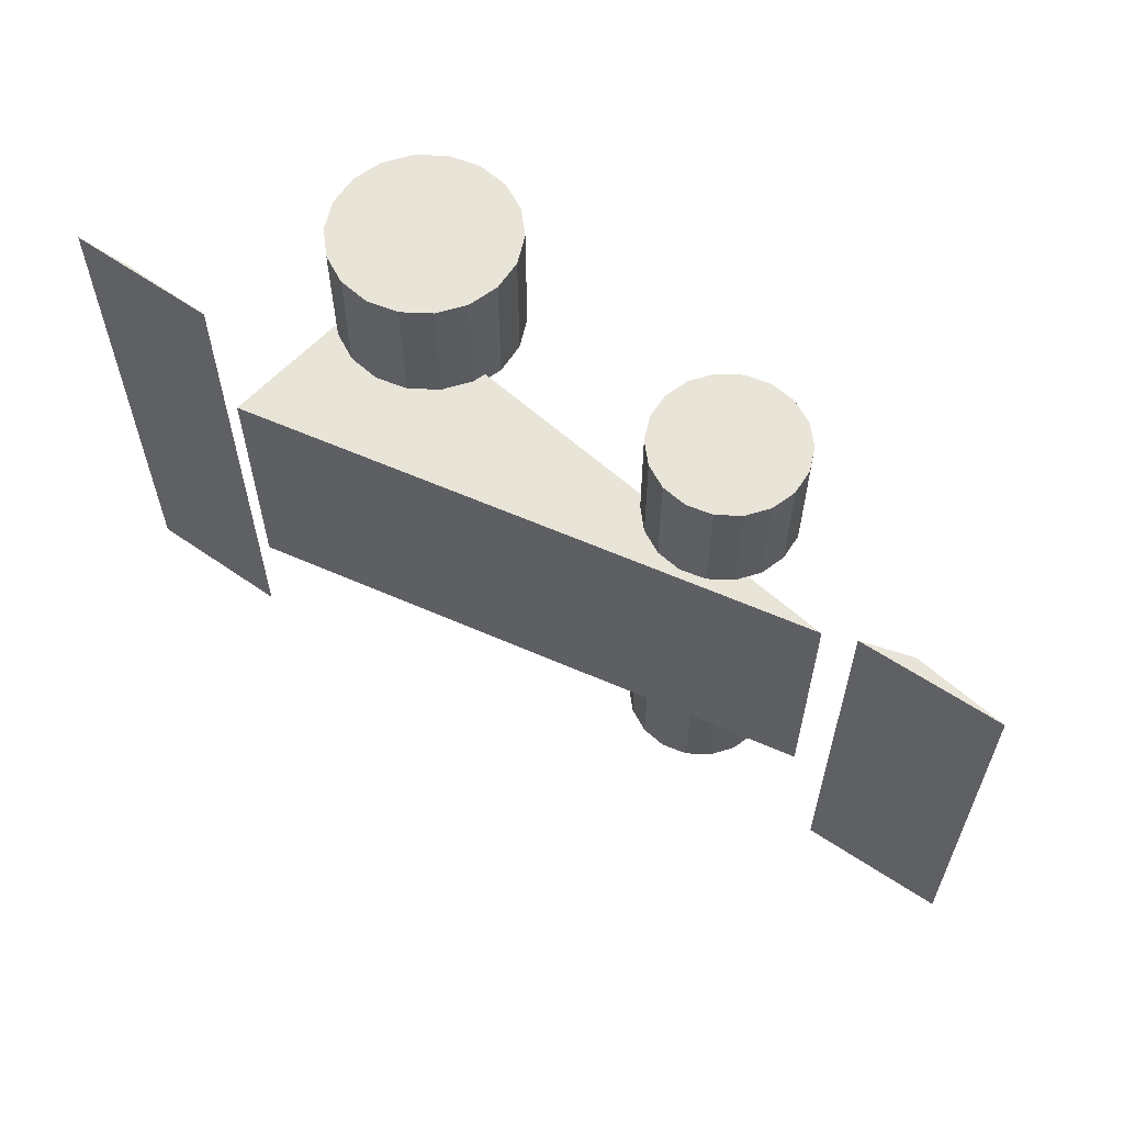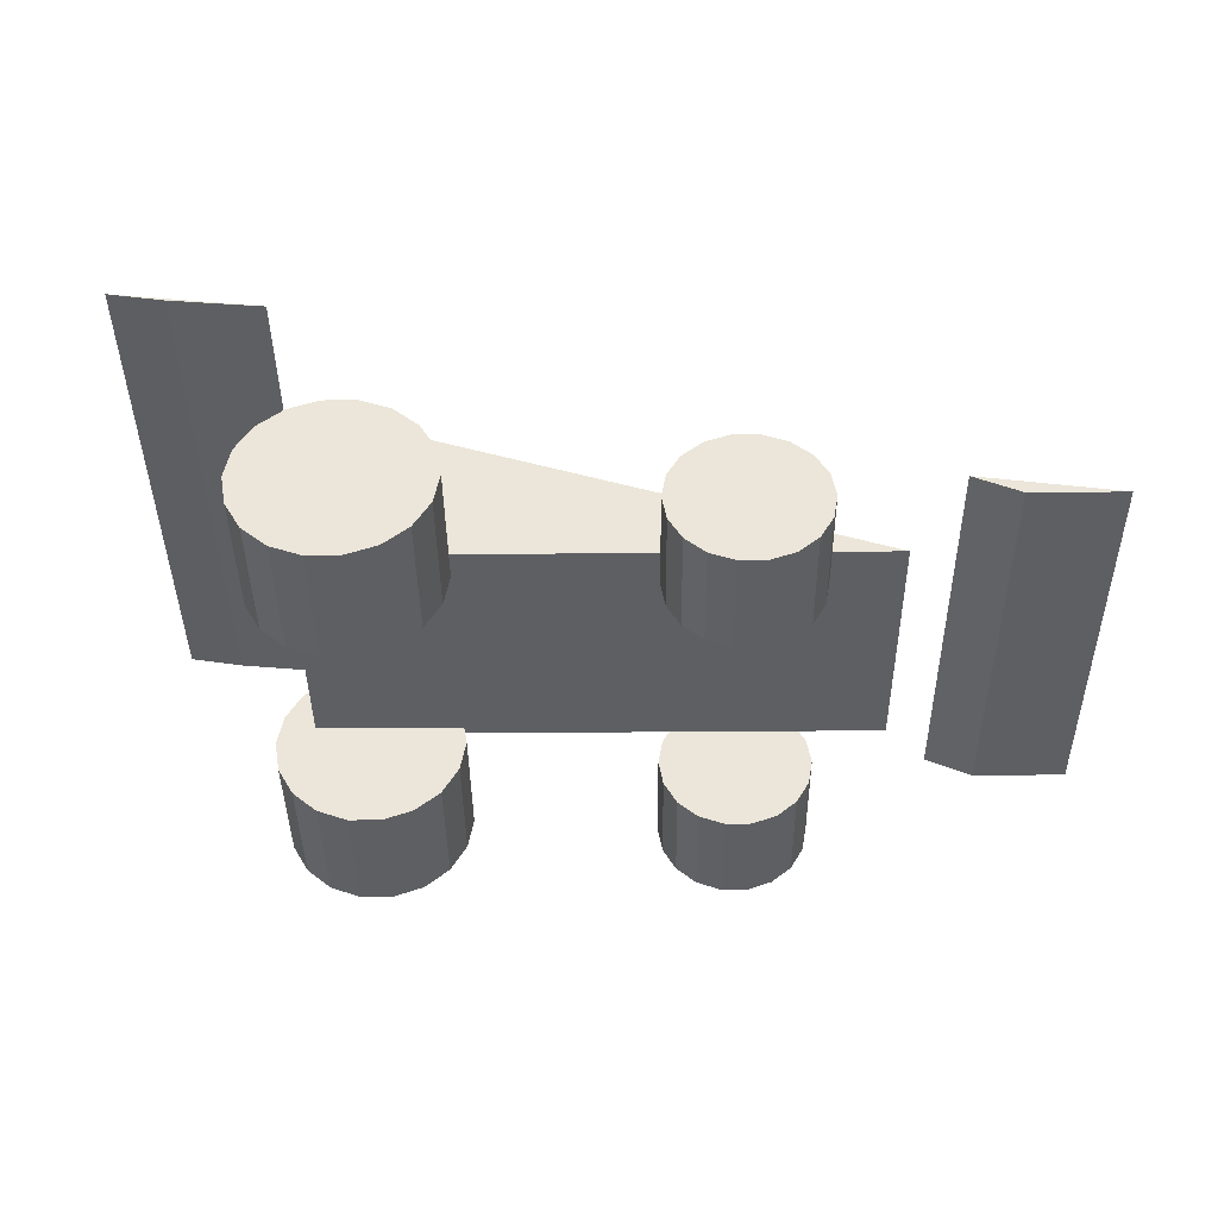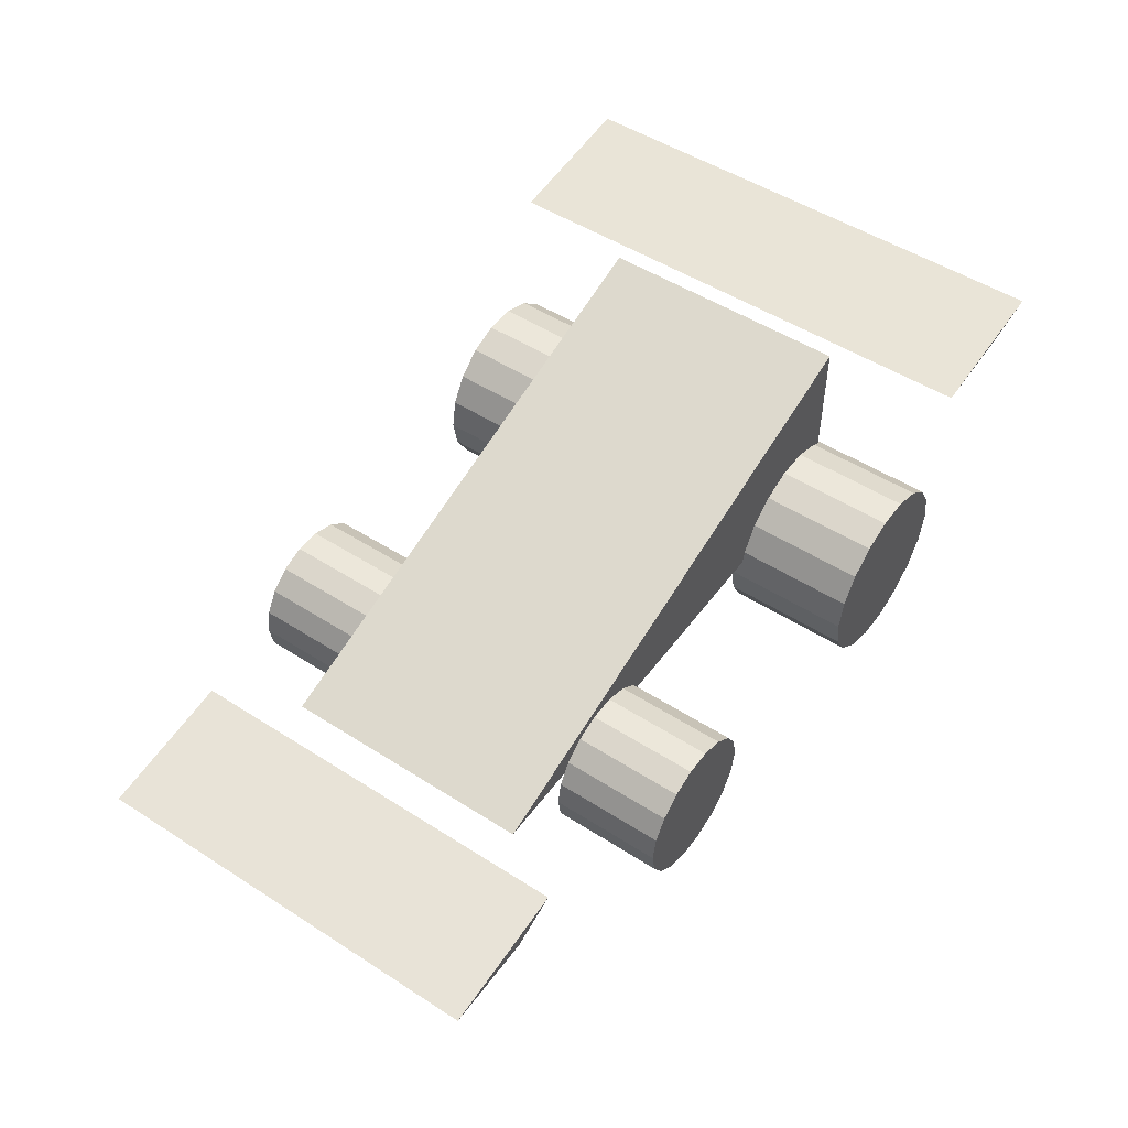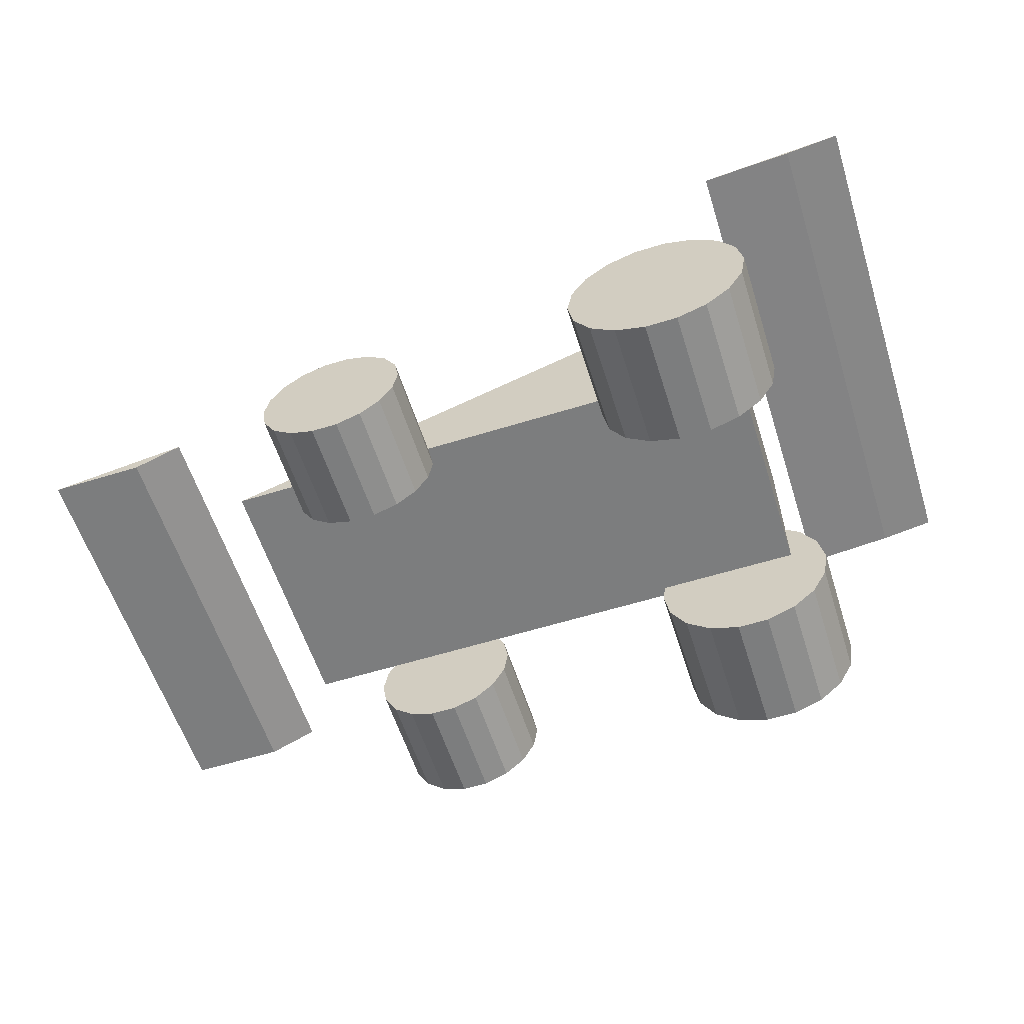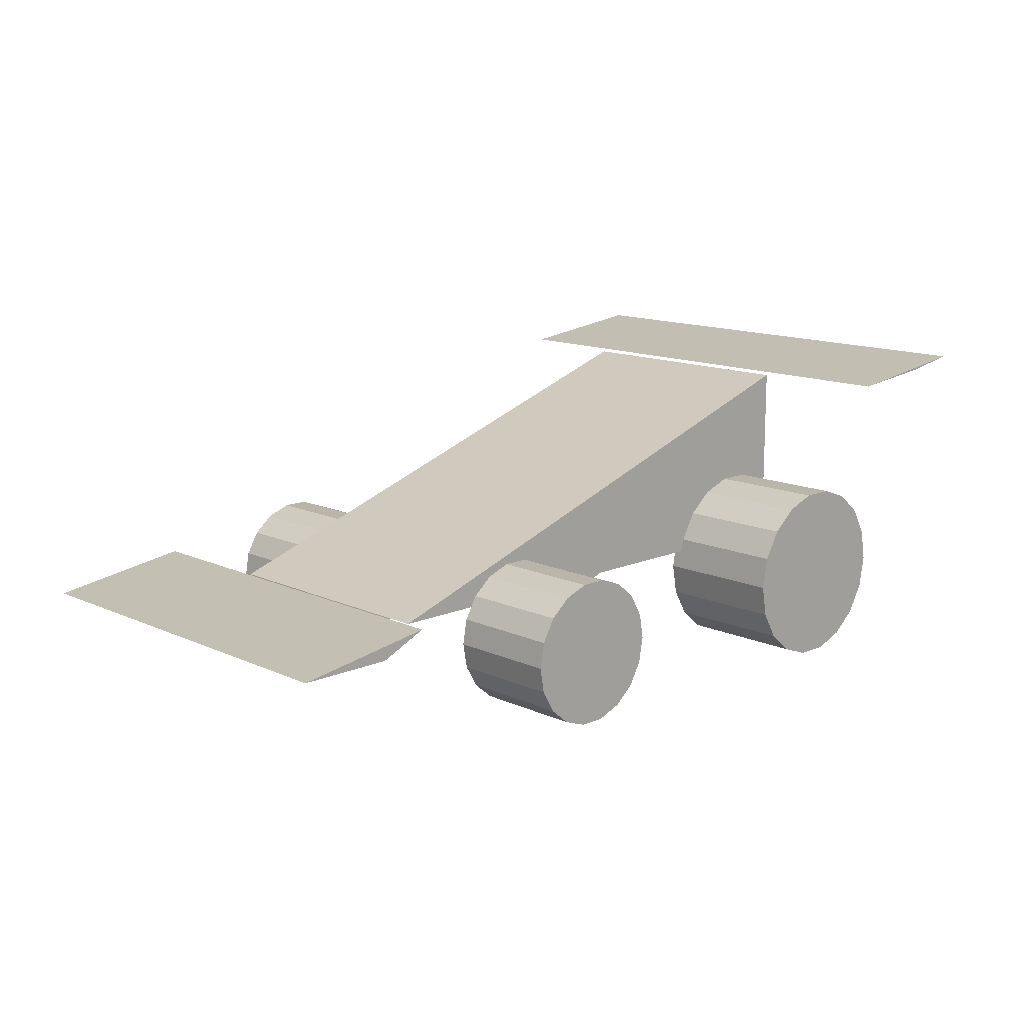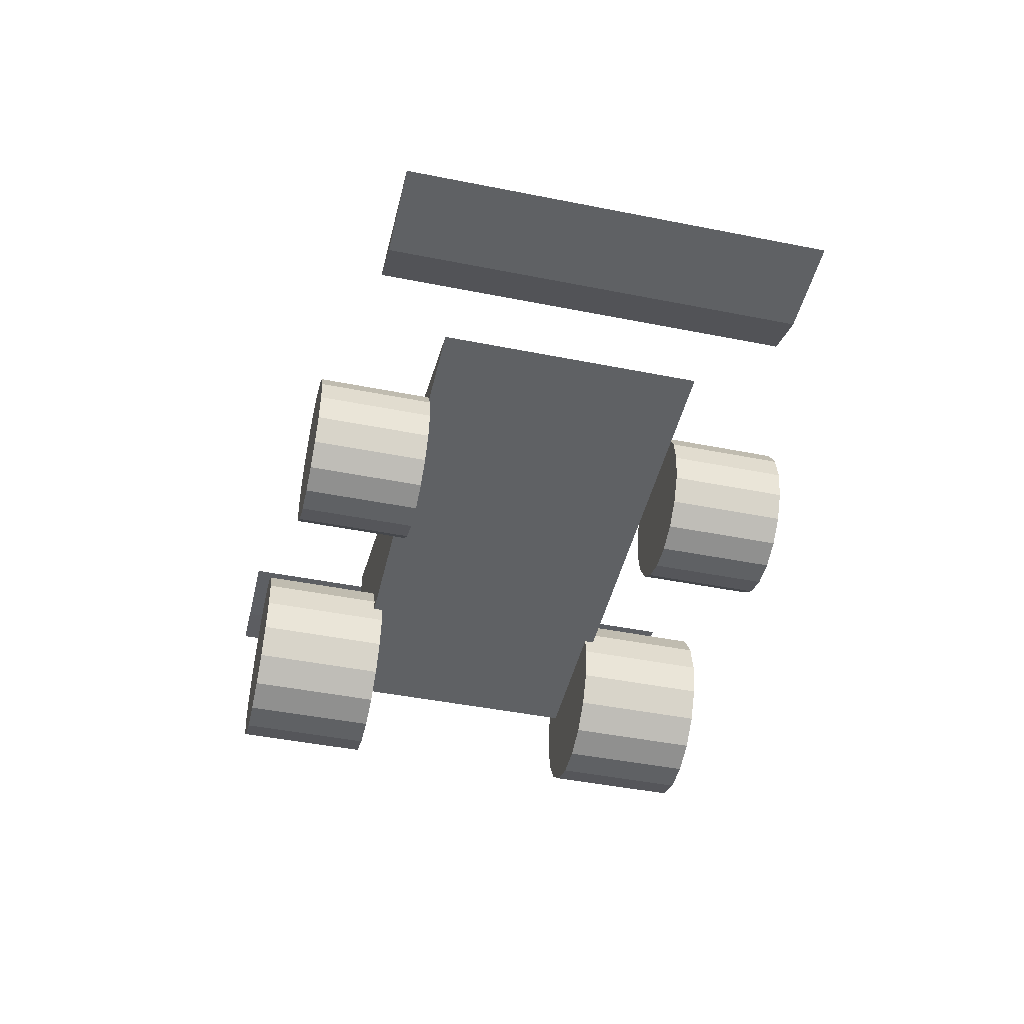
<metadata>
{"format":"obj","ext":"obj","renderer":"f3d","projection":"perspective","resolution":1024,"background":"white","views":[{"elev":60.1,"azim":-137.4,"up":"+Z"},{"elev":-40.9,"azim":-179.4,"up":"+Y"},{"elev":50.3,"azim":-54.9,"up":"+Y"},{"elev":-59.0,"azim":17.7,"up":"+Y"},{"elev":13.4,"azim":-44.1,"up":"+Y"},{"elev":-45.6,"azim":-102.9,"up":"+Y"}]}
</metadata>
<code>
g default
v -0.8 -0.2 -1.3
v -0.8241 -0.06319 -1.3
v -0.8 -0.2 -0.7
v -0.8241 -0.06319 -0.7
v -0.8936 0.05711 -1.3
v -0.8936 0.05711 -0.7
v -1 0.1464 -1.3
v -1 0.1464 -0.7
v -1.131 0.1939 -1.3
v -1.131 0.1939 -0.7
v -1.269 0.1939 -0.7
v -1.269 0.1939 -1.3
v -1.4 0.1464 -1.3
v -1.4 0.1464 -0.7
v -1.506 0.05711 -1.3
v -1.506 0.05711 -0.7
v -1.576 -0.06319 -1.3
v -1.576 -0.06319 -0.7
v -1.6 -0.2 -1.3
v -1.6 -0.2 -0.7
v -1.576 -0.3368 -1.3
v -1.576 -0.3368 -0.7
v -1.506 -0.4571 -1.3
v -1.506 -0.4571 -0.7
v -1.4 -0.5464 -0.7
v -1.4 -0.5464 -1.3
v -1.269 -0.5939 -1.3
v -1.269 -0.5939 -0.7
v -1.131 -0.5939 -1.3
v -1.131 -0.5939 -0.7
v -1 -0.5464 -1.3
v -1 -0.5464 -0.7
v -0.8936 -0.4571 -1.3
v -0.8936 -0.4571 -0.7
v -0.8241 -0.3368 -1.3
v -0.8241 -0.3368 -0.7
v 1.2 -0.1 -1.35
v 1.17 0.07101 -1.35
v 1.2 -0.1 -0.65
v 1.17 0.07101 -0.65
v 1.083 0.2214 -1.35
v 1.083 0.2214 -0.65
v 0.95 0.333 -1.35
v 0.95 0.333 -0.65
v 0.7868 0.3924 -1.35
v 0.7868 0.3924 -0.65
v 0.6132 0.3924 -1.35
v 0.6132 0.3924 -0.65
v 0.45 0.333 -1.35
v 0.45 0.333 -0.65
v 0.317 0.2214 -1.35
v 0.317 0.2214 -0.65
v 0.2302 0.07101 -1.35
v 0.2302 0.07101 -0.65
v 0.2 -0.1 -1.35
v 0.2 -0.1 -0.65
v 0.2302 -0.271 -1.35
v 0.2302 -0.271 -0.65
v 0.317 -0.4214 -1.35
v 0.317 -0.4214 -0.65
v 0.45 -0.533 -1.35
v 0.45 -0.533 -0.65
v 0.6132 -0.5924 -1.35
v 0.6132 -0.5924 -0.65
v 0.7868 -0.5924 -0.65
v 0.7868 -0.5924 -1.35
v 0.95 -0.533 -1.35
v 0.95 -0.533 -0.65
v 1.083 -0.4214 -1.35
v 1.083 -0.4214 -0.65
v 1.17 -0.271 -0.65
v 1.17 -0.271 -1.35
v -0.8 -0.2 0.7
v -0.8241 -0.06319 0.7
v -0.8 -0.2 1.3
v -0.8241 -0.06319 1.3
v -0.8936 0.05711 0.7
v -0.8936 0.05711 1.3
v -1 0.1464 0.7
v -1 0.1464 1.3
v -1.131 0.1939 0.7
v -1.131 0.1939 1.3
v -1.269 0.1939 1.3
v -1.269 0.1939 0.7
v -1.4 0.1464 0.7
v -1.4 0.1464 1.3
v -1.506 0.05711 0.7
v -1.506 0.05711 1.3
v -1.576 -0.06319 0.7
v -1.576 -0.06319 1.3
v -1.6 -0.2 0.7
v -1.6 -0.2 1.3
v -1.576 -0.3368 0.7
v -1.576 -0.3368 1.3
v -1.506 -0.4571 0.7
v -1.506 -0.4571 1.3
v -1.4 -0.5464 1.3
v -1.4 -0.5464 0.7
v -1.269 -0.5939 0.7
v -1.269 -0.5939 1.3
v -1.131 -0.5939 0.7
v -1.131 -0.5939 1.3
v -1 -0.5464 0.7
v -1 -0.5464 1.3
v -0.8936 -0.4571 0.7
v -0.8936 -0.4571 1.3
v -0.8241 -0.3368 0.7
v -0.8241 -0.3368 1.3
v 1.2 -0.1 0.65
v 1.17 0.07101 0.65
v 1.2 -0.1 1.35
v 1.17 0.07101 1.35
v 1.083 0.2214 0.65
v 1.083 0.2214 1.35
v 0.95 0.333 0.65
v 0.95 0.333 1.35
v 0.7868 0.3924 0.65
v 0.7868 0.3924 1.35
v 0.6132 0.3924 0.65
v 0.6132 0.3924 1.35
v 0.45 0.333 0.65
v 0.45 0.333 1.35
v 0.317 0.2214 0.65
v 0.317 0.2214 1.35
v 0.2302 0.07101 0.65
v 0.2302 0.07101 1.35
v 0.2 -0.1 0.65
v 0.2 -0.1 1.35
v 0.2302 -0.271 0.65
v 0.2302 -0.271 1.35
v 0.317 -0.4214 0.65
v 0.317 -0.4214 1.35
v 0.45 -0.533 0.65
v 0.45 -0.533 1.35
v 0.6132 -0.5924 0.65
v 0.6132 -0.5924 1.35
v 0.7868 -0.5924 1.35
v 0.7868 -0.5924 0.65
v 0.95 -0.533 0.65
v 0.95 -0.533 1.35
v 1.083 -0.4214 0.65
v 1.083 -0.4214 1.35
v 1.17 -0.271 1.35
v 1.17 -0.271 0.65
v -2 0 -0.7
v 1 0 -0.7
v -2 0 0.7
v 1 0 0.7
v 1 1 -0.7
v 1 1 0.7
v 1.1 1 -1.4
v 1.6 1.05 -1.4
v 1.1 1 1.4
v 1.6 1.05 1.4
v 1.9 1.1 -1.4
v 1.9 1.1 1.4
v -3 0 -1.1
v -2.5 0 -1.1
v -3 0 1.1
v -2.5 0 1.1
v -2.25 0.11 -1.1
v -2.25 0.11 1.1
g Car:Mesh
f 1 2 3
f 3 2 4
f 4 5 6
f 2 5 4
f 6 7 8
f 5 7 6
f 8 9 10
f 10 9 11
f 7 9 8
f 9 12 11
f 11 13 14
f 12 13 11
f 14 15 16
f 13 15 14
f 16 17 18
f 15 17 16
f 18 19 20
f 17 19 18
f 20 21 22
f 19 21 20
f 22 23 24
f 24 23 25
f 21 23 22
f 23 26 25
f 25 27 28
f 26 27 25
f 28 29 30
f 27 29 28
f 29 31 30
f 30 31 32
f 31 33 32
f 32 33 34
f 33 35 34
f 34 35 36
f 36 35 3
f 35 1 3
f 1 5 2
f 7 5 9
f 9 5 12
f 12 5 13
f 13 5 15
f 15 5 17
f 17 5 19
f 19 5 21
f 21 5 23
f 23 5 26
f 26 5 27
f 27 5 29
f 29 5 31
f 31 5 33
f 33 5 35
f 35 5 1
f 6 3 4
f 6 8 10
f 6 10 11
f 6 11 14
f 6 14 16
f 6 16 18
f 6 18 20
f 6 20 22
f 6 22 24
f 6 24 25
f 6 25 28
f 6 28 30
f 6 30 32
f 6 32 34
f 6 34 36
f 6 36 3
f 37 38 39
f 39 38 40
f 40 41 42
f 38 41 40
f 42 43 44
f 41 43 42
f 44 45 46
f 43 45 44
f 46 47 48
f 45 47 46
f 48 49 50
f 47 49 48
f 50 51 52
f 49 51 50
f 52 53 54
f 51 53 52
f 54 55 56
f 53 55 54
f 56 57 58
f 55 57 56
f 58 59 60
f 57 59 58
f 60 61 62
f 59 61 60
f 62 63 64
f 64 63 65
f 61 63 62
f 63 66 65
f 66 67 65
f 65 67 68
f 67 69 68
f 68 69 70
f 70 69 71
f 69 72 71
f 72 37 71
f 71 37 39
f 66 69 67
f 37 41 38
f 43 41 45
f 45 41 47
f 47 41 49
f 49 41 51
f 51 41 53
f 53 41 55
f 55 41 57
f 57 41 59
f 59 41 61
f 61 41 63
f 63 41 66
f 69 41 72
f 72 41 37
f 66 41 69
f 70 65 68
f 42 39 40
f 42 44 46
f 42 46 48
f 42 48 50
f 42 50 52
f 42 52 54
f 42 54 56
f 42 56 58
f 42 58 60
f 42 60 62
f 42 62 64
f 42 64 65
f 42 70 71
f 42 71 39
f 42 65 70
f 73 74 75
f 75 74 76
f 76 77 78
f 74 77 76
f 78 79 80
f 77 79 78
f 80 81 82
f 82 81 83
f 79 81 80
f 81 84 83
f 83 85 86
f 84 85 83
f 86 87 88
f 85 87 86
f 88 89 90
f 87 89 88
f 90 91 92
f 89 91 90
f 92 93 94
f 91 93 92
f 94 95 96
f 96 95 97
f 93 95 94
f 95 98 97
f 97 99 100
f 98 99 97
f 100 101 102
f 99 101 100
f 101 103 102
f 102 103 104
f 103 105 104
f 104 105 106
f 105 107 106
f 106 107 108
f 108 107 75
f 107 73 75
f 73 77 74
f 79 77 81
f 81 77 84
f 84 77 85
f 85 77 87
f 87 77 89
f 89 77 91
f 91 77 93
f 93 77 95
f 95 77 98
f 98 77 99
f 99 77 101
f 101 77 103
f 103 77 105
f 105 77 107
f 107 77 73
f 78 75 76
f 78 80 82
f 78 82 83
f 78 83 86
f 78 86 88
f 78 88 90
f 78 90 92
f 78 92 94
f 78 94 96
f 78 96 97
f 78 97 100
f 78 100 102
f 78 102 104
f 78 104 106
f 78 106 108
f 78 108 75
f 109 110 111
f 111 110 112
f 112 113 114
f 110 113 112
f 114 115 116
f 113 115 114
f 116 117 118
f 115 117 116
f 118 119 120
f 117 119 118
f 120 121 122
f 119 121 120
f 122 123 124
f 121 123 122
f 124 125 126
f 123 125 124
f 126 127 128
f 125 127 126
f 128 129 130
f 127 129 128
f 130 131 132
f 129 131 130
f 132 133 134
f 131 133 132
f 134 135 136
f 136 135 137
f 133 135 134
f 135 138 137
f 138 139 137
f 137 139 140
f 139 141 140
f 140 141 142
f 142 141 143
f 141 144 143
f 144 109 143
f 143 109 111
f 138 141 139
f 109 113 110
f 115 113 117
f 117 113 119
f 119 113 121
f 121 113 123
f 123 113 125
f 125 113 127
f 127 113 129
f 129 113 131
f 131 113 133
f 133 113 135
f 135 113 138
f 141 113 144
f 144 113 109
f 138 113 141
f 142 137 140
f 114 111 112
f 114 116 118
f 114 118 120
f 114 120 122
f 114 122 124
f 114 124 126
f 114 126 128
f 114 128 130
f 114 130 132
f 114 132 134
f 114 134 136
f 114 136 137
f 114 142 143
f 114 143 111
f 114 137 142
f 145 146 147
f 147 146 148
f 146 149 148
f 148 149 150
f 149 145 150
f 150 145 147
f 145 149 146
f 150 147 148
f 151 152 153
f 153 152 154
f 152 155 154
f 154 155 156
f 155 151 156
f 156 151 153
f 151 155 152
f 156 153 154
f 157 158 159
f 159 158 160
f 158 161 160
f 160 161 162
f 161 157 162
f 162 157 159
f 157 161 158
f 162 159 160

</code>
